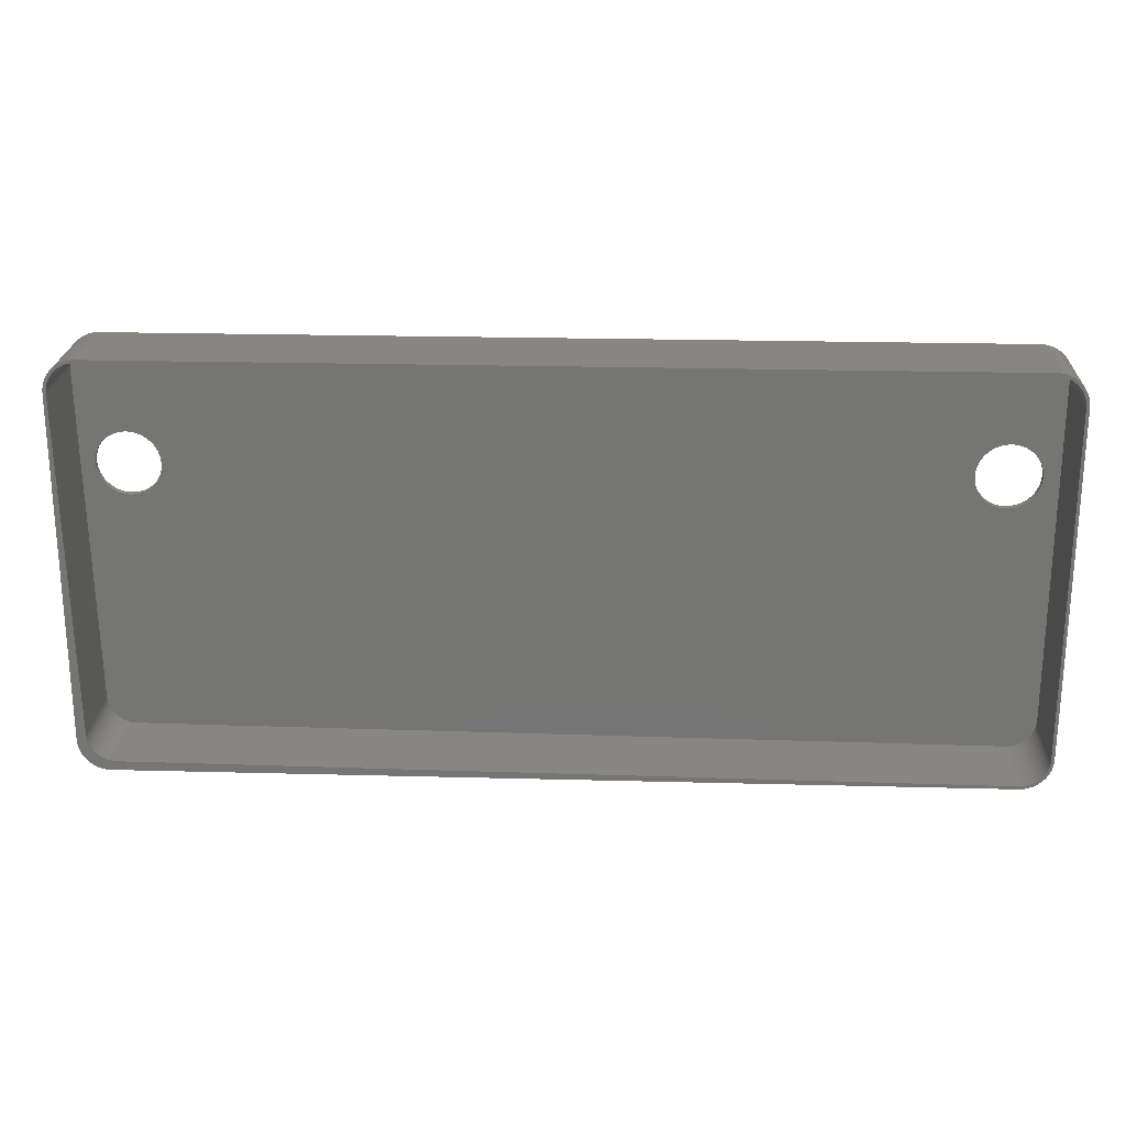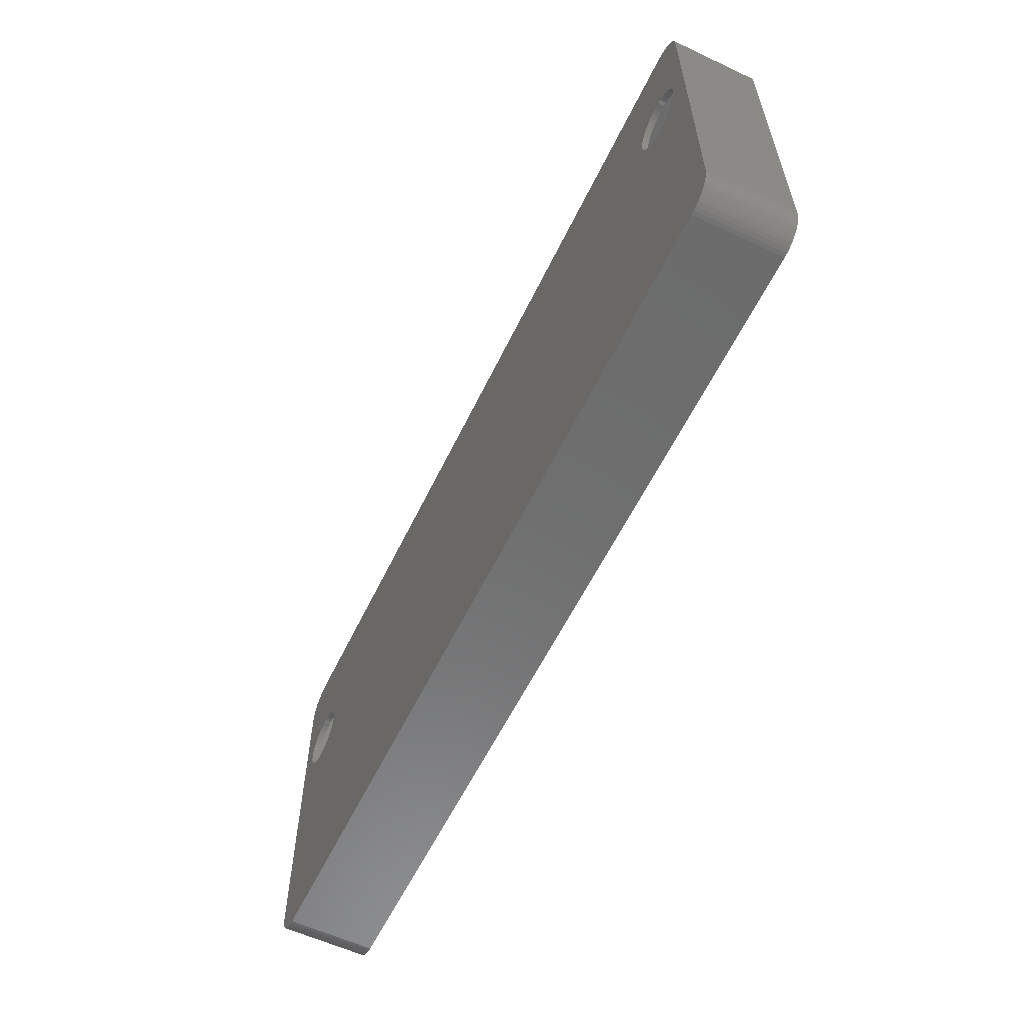
<metadata>
{"format":"stl","ext":"stl","renderer":"f3d","projection":"perspective","resolution":1024,"background":"white","views":[{"elev":22.4,"azim":2.6,"up":"+Y"},{"elev":-58.9,"azim":-115.7,"up":"+Y"}]}
</metadata>
<code>
# stl→obj: 410 verts, 824 faces
v 137.3 59.99 0
v -0.314 59.99 14
v 137.3 59.99 14
v -0.314 59.99 0
v 139.7 59.22 0
v 139.1 59.52 14
v 139.7 59.22 14
v 139.1 59.52 0
v 141.6 56.84 14
v 141.4 57.41 0
v 141.4 57.41 14
v 141.6 56.84 0
v 140.2 58.85 0
v 140.2 58.85 14
v 141 57.94 14
v 140.6 58.42 0
v 140.6 58.42 14
v 141 57.94 0
v -4.649 -1.841 0
v -4.843 -1.243 14
v -4.843 -1.243 0
v -4.649 -1.841 14
v -1.545 59.76 0
v -2.129 59.52 14
v -1.545 59.76 14
v -2.129 59.52 0
v -2.129 -4.524 0
v -1.545 -4.755 14
v -2.129 -4.524 14
v -1.545 -4.755 0
v -0.9369 -4.911 14
v -0.9369 -4.911 0
v -5 0 0
v -5 55 14
v -5 55 0
v -5 0 14
v -3.187 58.85 0
v -3.645 58.42 14
v -3.187 58.85 14
v -3.645 58.42 0
v 137.9 59.91 0
v 137.9 59.91 14
v -0.9369 59.91 14
v -0.9369 59.91 0
v -3.187 -3.853 0
v -2.679 -4.222 14
v -3.187 -3.853 14
v -2.679 -4.222 0
v 138.5 59.76 0
v 138.5 59.76 14
v 137.3 -4.99 0
v 137.9 -4.911 14
v 137.3 -4.99 14
v 137.9 -4.911 0
v -4.649 56.84 0
v -4.382 57.41 14
v -4.382 57.41 0
v -4.649 56.84 14
v -4.961 -0.6267 14
v -4.961 -0.6267 0
v 140.6 -3.423 14
v 141 -2.939 0
v 141 -2.939 14
v 140.6 -3.423 0
v -0.314 -4.99 0
v -0.314 -4.99 14
v -4.045 57.94 0
v -4.045 57.94 14
v 142 0 14
v 142 55 0
v 142 55 14
v 142 0 0
v -4.843 56.24 0
v -4.843 56.24 14
v -4.961 55.63 14
v -4.961 55.63 0
v 141.8 56.24 14
v 141.8 56.24 0
v -2.679 59.22 14
v -2.679 59.22 0
v -3.645 -3.423 0
v -4.045 -2.939 14
v -4.045 -2.939 0
v -3.645 -3.423 14
v 142 55.63 14
v 142 55.63 0
v 142 -0.6267 0
v 139 39.37 0
v 141.8 -1.243 0
v 139 40 0
v 141.6 -1.841 0
v 139 40.63 0
v 141.4 -2.409 0
v 138.8 41.24 0
v 138.6 41.84 0
v 138 42.94 0
v 138.4 42.41 0
v 140.2 -3.853 0
v 137.6 43.42 0
v 139.7 -4.222 0
v 137.2 43.85 0
v 139.1 -4.524 0
v 136.7 44.22 0
v 136.1 44.52 0
v 138.8 38.76 0
v 138.6 38.16 0
v 138.5 -4.755 0
v 138.4 37.59 0
v 138 37.06 0
v 137.6 36.58 0
v 131.9 35.48 0
v 137.2 36.15 0
v 136.7 35.78 0
v 136.1 35.48 0
v 135.5 35.24 0
v 134.9 35.09 0
v 134.3 35.01 0
v 133.7 35.01 0
v 133.1 35.09 0
v 132.5 35.24 0
v 131.3 35.78 0
v 130.8 36.15 0
v 130.4 36.58 0
v 130 37.06 0
v 129.6 37.59 0
v 7.382 37.59 0
v 129.4 38.16 0
v 7.649 38.16 0
v 129 39.37 0
v 8 40 0
v 129 40 0
v 129.2 38.76 0
v 7.961 39.37 0
v 7.843 38.76 0
v 7.045 37.06 0
v 6.645 36.58 0
v 6.187 36.15 0
v 5.679 35.78 0
v 5.129 35.48 0
v 4.545 35.24 0
v 3.937 35.09 0
v 3.314 35.01 0
v 2.686 35.01 0
v 2.063 35.09 0
v 1.455 35.24 0
v 0.8711 35.48 0
v 0.3209 35.78 0
v -0.1871 36.15 0
v -0.6448 36.58 0
v -1.045 37.06 0
v -1.382 37.59 0
v -1.649 38.16 0
v -1.843 38.76 0
v -1.961 39.37 0
v 135.5 44.76 0
v 134.9 44.91 0
v 134.3 44.99 0
v 133.7 44.99 0
v 133.1 44.91 0
v 132.5 44.76 0
v 131.9 44.52 0
v 131.3 44.22 0
v 130.8 43.85 0
v 130.4 43.42 0
v 130 42.94 0
v 129.6 42.41 0
v 7.382 42.41 0
v 129.4 41.84 0
v 129 40.63 0
v 7.961 40.63 0
v 129.2 41.24 0
v 7.843 41.24 0
v 7.649 41.84 0
v 7.045 42.94 0
v 6.645 43.42 0
v 6.187 43.85 0
v 5.679 44.22 0
v 5.129 44.52 0
v 4.545 44.76 0
v 3.937 44.91 0
v 3.314 44.99 0
v 2.686 44.99 0
v 2.063 44.91 0
v 1.455 44.76 0
v 0.8711 44.52 0
v 0.3209 44.22 0
v -0.1871 43.85 0
v -0.6448 43.42 0
v -1.045 42.94 0
v -1.382 42.41 0
v -1.649 41.84 0
v -1.843 41.24 0
v -1.961 40.63 0
v -2 40 0
v -4.382 -2.409 0
v -4.382 -2.409 14
v 141.8 -1.243 14
v 142 -0.6267 14
v 138.5 -4.755 14
v 140.2 -3.853 14
v 139.7 -4.222 14
v 141.5 55 14
v 141.5 55.56 14
v 141.5 0 14
v 141.4 56.12 14
v 141.5 -0.564 14
v 141.2 56.66 14
v 140.9 57.17 14
v 140.6 57.65 14
v 140.3 58.08 14
v 139.9 58.47 14
v 139.4 58.8 14
v 138.9 59.07 14
v 138.4 59.28 14
v 137.8 59.42 14
v 137.3 59.49 14
v -0.2826 59.49 14
v -0.8432 59.42 14
v -1.391 59.28 14
v -1.916 59.07 14
v -2.411 58.8 14
v -2.868 58.47 14
v -3.28 58.08 14
v -3.641 57.65 14
v -3.943 57.17 14
v -4.184 56.66 14
v -4.359 56.12 14
v -4.465 55.56 14
v 141.4 -1.119 14
v 141.6 -1.841 14
v 141.2 -1.657 14
v 141.4 -2.409 14
v 140.9 -2.168 14
v 140.6 -2.645 14
v 140.3 -3.08 14
v 139.9 -3.467 14
v 139.4 -3.799 14
v 139.1 -4.524 14
v 138.9 -4.072 14
v 138.4 -4.28 14
v 137.8 -4.42 14
v 137.3 -4.491 14
v 136.7 -4.491 14
v 0.7174 -3.491 14
v 0.1568 -3.42 14
v -0.3906 -3.28 14
v -0.916 -3.072 14
v -1.411 -2.799 14
v -1.868 -2.467 14
v -2.28 -2.08 14
v -2.641 -1.645 14
v -2.943 -1.168 14
v -3.184 -0.6566 14
v -3.359 -0.1191 14
v -3.465 0.436 14
v -3.5 1 14
v -4.5 55 14
v -0.2826 59.49 1
v 137.3 59.49 1
v -4.5 55 1
v -3.5 1 1
v 0.1568 -3.42 1
v -0.3906 -3.28 1
v -3.943 57.17 1
v -4.184 56.66 1
v -2.411 58.8 1
v -1.916 59.07 1
v 137.8 59.42 1
v 138.4 59.28 1
v -3.641 57.65 1
v 141.4 -1.119 1
v 141.5 -0.564 1
v 139.4 58.8 1
v 139.9 58.47 1
v 141.2 -1.657 1
v 140.6 -2.645 1
v 140.9 -2.168 1
v 138.9 59.07 1
v 141.4 56.12 1
v 141.2 56.66 1
v 140.9 57.17 1
v 141.5 0 1
v 141.5 55 1
v -4.359 56.12 1
v 136.7 -4.491 1
v 0.7174 -3.491 1
v 139.9 -3.467 1
v 139.4 -3.799 1
v 140.6 57.65 1
v 140.3 58.08 1
v -1.391 59.28 1
v -0.8432 59.42 1
v 138.9 -4.072 1
v -0.916 -3.072 1
v -1.411 -2.799 1
v 141.5 55.56 1
v 139 39.37 1
v 138.8 38.76 1
v 138.6 38.16 1
v 139 40 1
v 138.4 37.59 1
v 138 37.06 1
v 137.6 36.58 1
v 137.2 36.15 1
v 136.7 35.78 1
v 139 40.63 1
v 138.8 41.24 1
v 138.6 41.84 1
v 138.4 42.41 1
v 138 42.94 1
v 137.6 43.42 1
v 134.3 44.99 1
v 137.2 43.85 1
v 136.7 44.22 1
v 136.1 44.52 1
v 135.5 44.76 1
v 134.9 44.91 1
v 133.7 44.99 1
v 133.1 44.91 1
v 132.5 44.76 1
v 131.9 44.52 1
v 131.3 44.22 1
v 130.8 43.85 1
v 130.4 43.42 1
v 130 42.94 1
v 129.6 42.41 1
v 7.382 42.41 1
v 129 40.63 1
v 8 40 1
v 129 40 1
v 7.961 40.63 1
v 129.2 41.24 1
v 7.843 41.24 1
v 129.4 41.84 1
v 7.649 41.84 1
v 7.045 42.94 1
v 6.645 43.42 1
v 6.187 43.85 1
v 5.679 44.22 1
v 5.129 44.52 1
v 4.545 44.76 1
v 3.937 44.91 1
v 3.314 44.99 1
v 2.686 44.99 1
v 2.063 44.91 1
v 1.455 44.76 1
v 0.8711 44.52 1
v 0.3209 44.22 1
v -0.1871 43.85 1
v -0.6448 43.42 1
v -1.045 42.94 1
v -1.382 42.41 1
v -1.649 41.84 1
v -1.843 41.24 1
v -1.961 40.63 1
v -2 40 1
v -2.28 -2.08 1
v -2.868 58.47 1
v -2.641 -1.645 1
v -2.943 -1.168 1
v -3.28 58.08 1
v -3.184 -0.6566 1
v -3.359 -0.1191 1
v -3.465 0.436 1
v -4.465 55.56 1
v 136.1 35.48 1
v 135.5 35.24 1
v 134.9 35.09 1
v 134.3 35.01 1
v 133.7 35.01 1
v 133.1 35.09 1
v 132.5 35.24 1
v 140.3 -3.08 1
v 138.4 -4.28 1
v 137.8 -4.42 1
v 137.3 -4.491 1
v 131.9 35.48 1
v 131.3 35.78 1
v 130.8 36.15 1
v 130.4 36.58 1
v 130 37.06 1
v 129.6 37.59 1
v 7.382 37.59 1
v 129.4 38.16 1
v 7.649 38.16 1
v 129.2 38.76 1
v 7.843 38.76 1
v 129 39.37 1
v 7.961 39.37 1
v 7.045 37.06 1
v 6.645 36.58 1
v 6.187 36.15 1
v 5.679 35.78 1
v 5.129 35.48 1
v 4.545 35.24 1
v 3.937 35.09 1
v 3.314 35.01 1
v 2.686 35.01 1
v 2.063 35.09 1
v 1.455 35.24 1
v 0.8711 35.48 1
v 0.3209 35.78 1
v -0.1871 36.15 1
v -0.6448 36.58 1
v -1.045 37.06 1
v -1.382 37.59 1
v -1.649 38.16 1
v -1.843 38.76 1
v -1.961 39.37 1
v -1.868 -2.467 1
f 1 2 3
f 2 1 4
f 5 6 7
f 6 5 8
f 9 10 11
f 10 9 12
f 13 7 14
f 7 13 5
f 15 16 17
f 16 15 18
f 19 20 21
f 20 19 22
f 23 24 25
f 24 23 26
f 27 28 29
f 28 27 30
f 30 31 28
f 31 30 32
f 33 34 35
f 34 33 36
f 37 38 39
f 38 37 40
f 41 3 42
f 3 41 1
f 4 43 2
f 43 4 44
f 45 46 47
f 46 45 48
f 49 42 50
f 42 49 41
f 44 25 43
f 25 44 23
f 8 50 6
f 50 8 49
f 51 52 53
f 52 51 54
f 55 56 57
f 56 55 58
f 16 14 17
f 14 16 13
f 21 59 60
f 59 21 20
f 61 62 63
f 62 61 64
f 65 53 66
f 53 65 51
f 67 38 40
f 38 67 68
f 69 70 71
f 70 69 72
f 73 58 55
f 58 73 74
f 35 75 76
f 75 35 34
f 11 18 15
f 18 11 10
f 57 68 67
f 68 57 56
f 77 12 9
f 12 77 78
f 26 79 24
f 79 26 80
f 32 66 31
f 66 32 65
f 81 82 83
f 82 81 84
f 80 39 79
f 39 80 37
f 85 78 77
f 78 85 86
f 71 86 85
f 86 71 70
f 51 72 87
f 72 88 70
f 51 87 89
f 90 70 88
f 51 89 91
f 92 70 90
f 51 91 93
f 94 70 92
f 51 93 62
f 95 70 94
f 51 62 64
f 96 70 97
f 51 64 98
f 99 70 96
f 51 98 100
f 101 70 99
f 51 100 102
f 103 70 101
f 104 70 103
f 97 70 95
f 72 105 88
f 72 106 105
f 51 102 107
f 72 108 106
f 72 109 108
f 51 107 54
f 72 110 109
f 111 72 51
f 72 112 110
f 72 113 112
f 72 114 113
f 72 115 114
f 72 116 115
f 72 117 116
f 72 118 117
f 72 119 118
f 72 120 119
f 72 111 120
f 51 121 111
f 51 122 121
f 51 123 122
f 51 124 123
f 51 125 124
f 126 125 51
f 125 126 127
f 128 127 126
f 129 130 131
f 127 128 132
f 129 133 130
f 129 134 133
f 132 134 129
f 134 132 128
f 65 126 51
f 126 65 135
f 135 65 136
f 136 65 137
f 137 65 138
f 138 65 139
f 33 139 65
f 139 33 140
f 140 33 141
f 141 33 142
f 142 33 143
f 143 33 144
f 144 33 145
f 145 33 146
f 146 33 147
f 147 33 148
f 33 65 32
f 148 33 149
f 149 33 150
f 33 32 30
f 150 33 151
f 151 33 152
f 152 33 153
f 153 33 154
f 33 30 27
f 155 70 104
f 156 70 155
f 157 70 156
f 1 70 157
f 70 1 86
f 86 1 78
f 78 1 12
f 10 1 18
f 18 1 16
f 16 1 13
f 13 1 5
f 5 1 8
f 8 1 49
f 49 1 41
f 12 1 10
f 158 1 157
f 159 1 158
f 160 1 159
f 161 1 160
f 162 1 161
f 163 1 162
f 164 1 163
f 165 1 164
f 166 1 165
f 167 166 168
f 130 169 131
f 170 169 130
f 169 170 171
f 172 171 170
f 171 172 168
f 173 168 172
f 167 168 173
f 166 167 1
f 4 167 174
f 4 174 175
f 4 175 176
f 4 176 177
f 4 177 178
f 4 178 179
f 4 179 180
f 4 180 181
f 4 181 182
f 167 4 1
f 35 182 183
f 35 183 184
f 35 184 185
f 35 185 186
f 35 186 187
f 35 187 188
f 182 35 4
f 35 188 189
f 35 189 190
f 4 35 44
f 35 190 191
f 35 191 192
f 35 192 193
f 35 193 194
f 44 35 23
f 35 154 33
f 33 27 48
f 154 35 194
f 33 48 45
f 23 35 26
f 33 45 81
f 26 35 80
f 33 81 83
f 80 35 37
f 33 83 195
f 37 35 40
f 33 195 19
f 40 35 67
f 33 19 21
f 67 35 57
f 33 21 60
f 57 35 55
f 55 35 73
f 73 35 76
f 83 196 195
f 196 83 82
f 81 47 84
f 47 81 45
f 197 87 198
f 87 197 89
f 48 29 46
f 29 48 27
f 54 199 52
f 199 54 107
f 198 72 69
f 72 198 87
f 100 200 201
f 200 100 98
f 202 71 85
f 71 202 69
f 203 85 77
f 204 69 202
f 205 77 9
f 69 204 198
f 206 198 204
f 85 203 202
f 207 9 11
f 77 205 203
f 9 207 205
f 208 11 15
f 11 208 207
f 209 15 17
f 15 209 208
f 17 210 209
f 14 210 17
f 14 211 210
f 7 211 14
f 7 212 211
f 6 212 7
f 6 213 212
f 50 213 6
f 50 214 213
f 42 214 50
f 42 215 214
f 3 215 42
f 3 216 215
f 3 217 216
f 2 217 3
f 2 218 217
f 43 218 2
f 43 219 218
f 25 219 43
f 25 220 219
f 24 220 25
f 24 221 220
f 79 221 24
f 79 222 221
f 39 222 79
f 39 223 222
f 38 223 39
f 223 38 224
f 68 224 38
f 224 68 225
f 56 225 68
f 225 56 226
f 58 226 56
f 226 58 227
f 74 227 58
f 227 74 228
f 198 206 197
f 229 197 206
f 197 229 230
f 231 230 229
f 230 231 232
f 233 232 231
f 232 233 63
f 234 63 233
f 63 234 61
f 235 61 234
f 235 200 61
f 236 200 235
f 236 201 200
f 237 201 236
f 237 238 201
f 239 238 237
f 239 199 238
f 240 199 239
f 240 52 199
f 241 52 240
f 241 53 52
f 242 53 241
f 243 53 242
f 66 243 244
f 243 66 53
f 245 66 244
f 246 66 245
f 31 246 247
f 246 31 66
f 29 247 248
f 247 28 31
f 46 248 249
f 247 29 28
f 47 249 250
f 82 250 251
f 248 46 29
f 196 251 252
f 22 252 253
f 249 47 46
f 59 253 254
f 36 254 255
f 250 84 47
f 36 255 256
f 250 82 84
f 251 196 82
f 34 256 257
f 75 228 74
f 256 34 36
f 228 75 257
f 254 36 59
f 257 75 34
f 252 22 196
f 253 20 22
f 253 59 20
f 230 89 197
f 89 230 91
f 60 36 33
f 36 60 59
f 76 74 73
f 74 76 75
f 63 93 232
f 93 63 62
f 107 238 199
f 238 107 102
f 195 22 19
f 22 195 196
f 232 91 230
f 91 232 93
f 102 201 238
f 201 102 100
f 98 61 200
f 61 98 64
f 258 216 217
f 216 258 259
f 256 260 257
f 260 256 261
f 262 246 245
f 246 262 263
f 226 264 225
f 264 226 265
f 266 220 221
f 220 266 267
f 268 214 215
f 214 268 269
f 225 270 224
f 270 225 264
f 271 206 272
f 206 271 229
f 273 211 212
f 211 273 274
f 275 229 271
f 229 275 231
f 276 233 277
f 233 276 234
f 269 213 214
f 213 269 278
f 279 207 280
f 207 279 205
f 280 208 281
f 208 280 207
f 282 202 283
f 202 282 204
f 227 265 226
f 265 227 284
f 277 231 275
f 231 277 233
f 285 244 243
f 244 285 286
f 287 237 236
f 237 287 288
f 289 210 290
f 210 289 209
f 267 219 220
f 219 267 291
f 292 217 218
f 217 292 258
f 288 239 237
f 239 288 293
f 294 248 247
f 248 294 295
f 259 283 296
f 283 297 282
f 259 296 279
f 298 282 297
f 259 279 280
f 299 282 298
f 259 280 281
f 283 300 297
f 259 281 289
f 301 282 299
f 259 289 290
f 302 282 301
f 259 290 274
f 303 282 302
f 259 274 273
f 304 282 303
f 305 282 304
f 283 306 300
f 259 273 278
f 283 307 306
f 283 308 307
f 259 278 269
f 283 309 308
f 283 310 309
f 259 269 268
f 283 311 310
f 283 259 312
f 283 313 311
f 283 314 313
f 283 315 314
f 283 316 315
f 283 317 316
f 283 312 317
f 259 318 312
f 259 319 318
f 259 320 319
f 259 321 320
f 259 322 321
f 259 323 322
f 259 324 323
f 259 325 324
f 259 326 325
f 327 326 259
f 328 329 330
f 331 328 332
f 333 332 334
f 326 327 334
f 328 331 329
f 332 333 331
f 334 335 333
f 334 327 335
f 258 327 259
f 327 258 336
f 336 258 337
f 337 258 338
f 338 258 339
f 339 258 340
f 340 258 341
f 341 258 342
f 342 258 343
f 343 258 344
f 260 344 258
f 344 260 345
f 345 260 346
f 346 260 347
f 347 260 348
f 348 260 349
f 260 258 292
f 349 260 350
f 350 260 351
f 260 292 291
f 351 260 352
f 352 260 353
f 260 291 267
f 353 260 354
f 354 260 355
f 355 260 356
f 260 267 266
f 356 261 357
f 260 266 358
f 357 261 359
f 359 261 360
f 260 358 361
f 360 261 362
f 362 261 363
f 363 261 364
f 260 361 270
f 260 270 264
f 260 264 265
f 260 265 284
f 260 284 365
f 356 260 261
f 366 282 305
f 367 282 366
f 368 282 367
f 369 282 368
f 370 282 369
f 371 282 370
f 372 282 371
f 285 282 372
f 282 285 272
f 271 285 275
f 275 285 277
f 276 285 373
f 373 285 287
f 288 285 293
f 293 285 374
f 375 285 376
f 374 285 375
f 287 285 288
f 277 285 276
f 272 285 271
f 377 285 372
f 378 285 377
f 379 285 378
f 380 285 379
f 381 285 380
f 382 285 381
f 383 382 384
f 385 384 386
f 387 386 388
f 329 388 330
f 389 388 329
f 387 388 389
f 386 387 385
f 384 385 383
f 382 383 286
f 286 383 390
f 286 390 391
f 286 391 392
f 286 392 393
f 286 393 394
f 286 394 395
f 286 395 396
f 357 396 397
f 357 397 398
f 357 398 399
f 357 399 400
f 382 286 285
f 357 400 401
f 357 401 402
f 396 357 286
f 357 402 403
f 286 357 262
f 357 403 404
f 262 357 263
f 357 404 405
f 357 405 406
f 263 357 294
f 357 406 407
f 357 407 408
f 294 357 295
f 357 408 409
f 357 409 356
f 295 357 410
f 250 359 251
f 359 250 357
f 374 241 240
f 241 374 375
f 263 247 246
f 247 263 294
f 286 245 244
f 245 286 262
f 255 261 256
f 261 255 364
f 410 250 249
f 250 410 357
f 291 218 219
f 218 291 292
f 228 284 227
f 284 228 365
f 257 365 228
f 365 257 260
f 358 221 222
f 221 358 266
f 361 222 223
f 222 361 358
f 224 361 223
f 361 224 270
f 272 204 282
f 204 272 206
f 281 209 289
f 209 281 208
f 253 363 254
f 363 253 362
f 283 203 296
f 203 283 202
f 373 234 276
f 234 373 235
f 259 215 216
f 215 259 268
f 252 362 253
f 362 252 360
f 278 212 213
f 212 278 273
f 293 240 239
f 240 293 374
f 296 205 279
f 205 296 203
f 373 236 235
f 236 373 287
f 375 242 241
f 242 375 376
f 376 243 242
f 243 376 285
f 251 360 252
f 360 251 359
f 254 364 255
f 364 254 363
f 274 210 211
f 210 274 290
f 295 249 248
f 249 295 410
f 142 398 397
f 398 142 143
f 170 333 172
f 333 170 331
f 130 331 170
f 331 130 329
f 141 397 396
f 397 141 142
f 178 339 340
f 339 178 177
f 181 342 343
f 342 181 180
f 356 193 355
f 193 356 194
f 353 190 352
f 190 353 191
f 408 154 409
f 154 408 153
f 176 337 338
f 337 176 175
f 133 329 130
f 329 133 389
f 128 387 134
f 387 128 385
f 179 340 341
f 340 179 178
f 406 152 407
f 152 406 151
f 143 399 398
f 399 143 144
f 355 192 354
f 192 355 193
f 144 400 399
f 400 144 145
f 145 401 400
f 401 145 146
f 407 153 408
f 153 407 152
f 173 327 167
f 327 173 335
f 167 336 174
f 336 167 327
f 148 404 403
f 404 148 149
f 351 188 350
f 188 351 189
f 187 348 349
f 348 187 186
f 177 338 339
f 338 177 176
f 139 395 394
f 395 139 140
f 186 347 348
f 347 186 185
f 140 396 395
f 396 140 141
f 185 346 347
f 346 185 184
f 134 389 133
f 389 134 387
f 137 393 392
f 393 137 138
f 138 394 393
f 394 138 139
f 182 343 344
f 343 182 181
f 184 345 346
f 345 184 183
f 136 392 391
f 392 136 137
f 136 390 135
f 390 136 391
f 180 341 342
f 341 180 179
f 147 403 402
f 403 147 148
f 146 402 401
f 402 146 147
f 174 337 175
f 337 174 336
f 172 335 173
f 335 172 333
f 352 189 351
f 189 352 190
f 354 191 353
f 191 354 192
f 409 194 356
f 194 409 154
f 183 344 345
f 344 183 182
f 126 385 128
f 385 126 383
f 135 383 126
f 383 135 390
f 188 349 350
f 349 188 187
f 405 151 406
f 151 405 150
f 404 150 405
f 150 404 149
f 114 367 366
f 367 114 115
f 384 132 386
f 132 384 127
f 101 311 313
f 311 101 99
f 108 299 106
f 299 108 301
f 386 129 388
f 129 386 132
f 117 370 369
f 370 117 118
f 97 310 96
f 310 97 309
f 88 300 90
f 300 88 297
f 90 306 92
f 306 90 300
f 325 164 324
f 164 325 165
f 330 169 328
f 169 330 131
f 122 380 379
f 380 122 123
f 121 379 378
f 379 121 122
f 104 314 315
f 314 104 103
f 92 307 94
f 307 92 306
f 94 308 95
f 308 94 307
f 96 311 99
f 311 96 310
f 328 171 332
f 171 328 169
f 113 366 305
f 366 113 114
f 157 317 312
f 317 157 156
f 106 298 105
f 298 106 299
f 160 319 320
f 319 160 159
f 155 315 316
f 315 155 104
f 158 312 318
f 312 158 157
f 159 318 319
f 318 159 158
f 110 302 109
f 302 110 303
f 110 304 303
f 304 110 112
f 103 313 314
f 313 103 101
f 162 321 322
f 321 162 161
f 161 320 321
f 320 161 160
f 105 297 88
f 297 105 298
f 115 368 367
f 368 115 116
f 326 165 325
f 165 326 166
f 109 301 108
f 301 109 302
f 95 309 97
f 309 95 308
f 116 369 368
f 369 116 117
f 334 166 326
f 166 334 168
f 156 316 317
f 316 156 155
f 112 305 304
f 305 112 113
f 381 125 382
f 125 381 124
f 163 322 323
f 322 163 162
f 164 323 324
f 323 164 163
f 332 168 334
f 168 332 171
f 388 131 330
f 131 388 129
f 111 378 377
f 378 111 121
f 382 127 384
f 127 382 125
f 120 377 372
f 377 120 111
f 119 372 371
f 372 119 120
f 380 124 381
f 124 380 123
f 118 371 370
f 371 118 119

</code>
